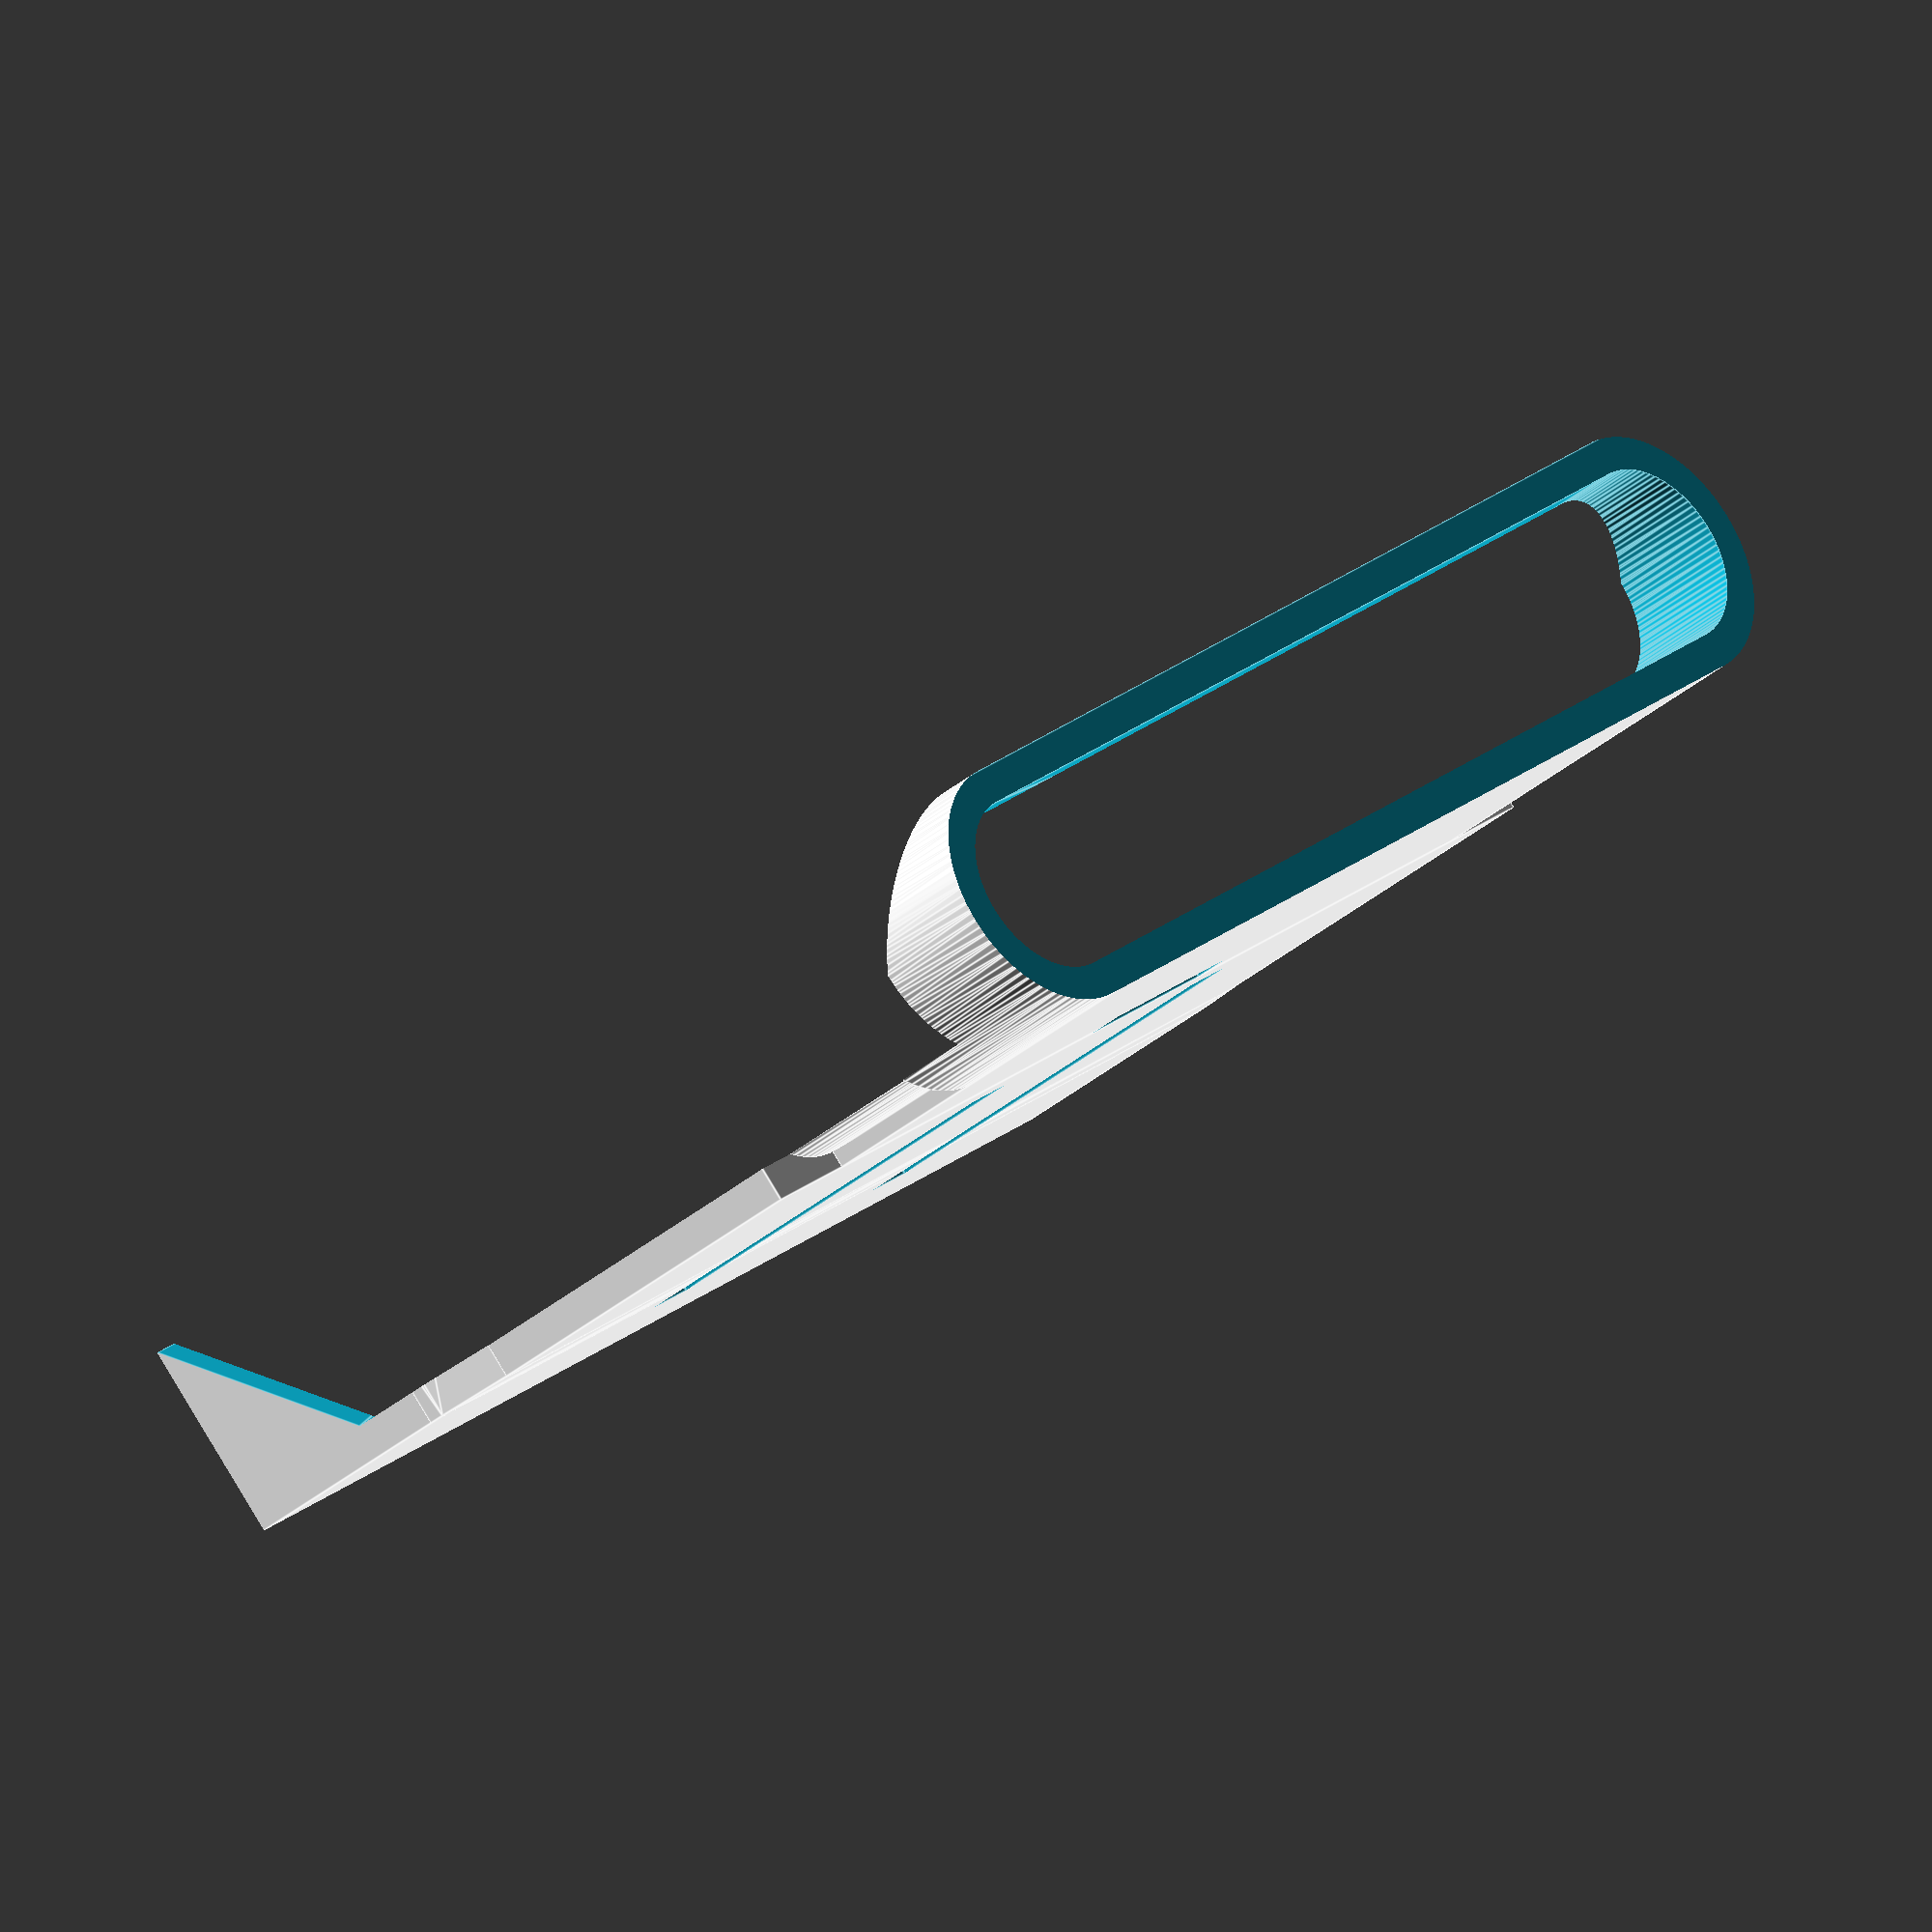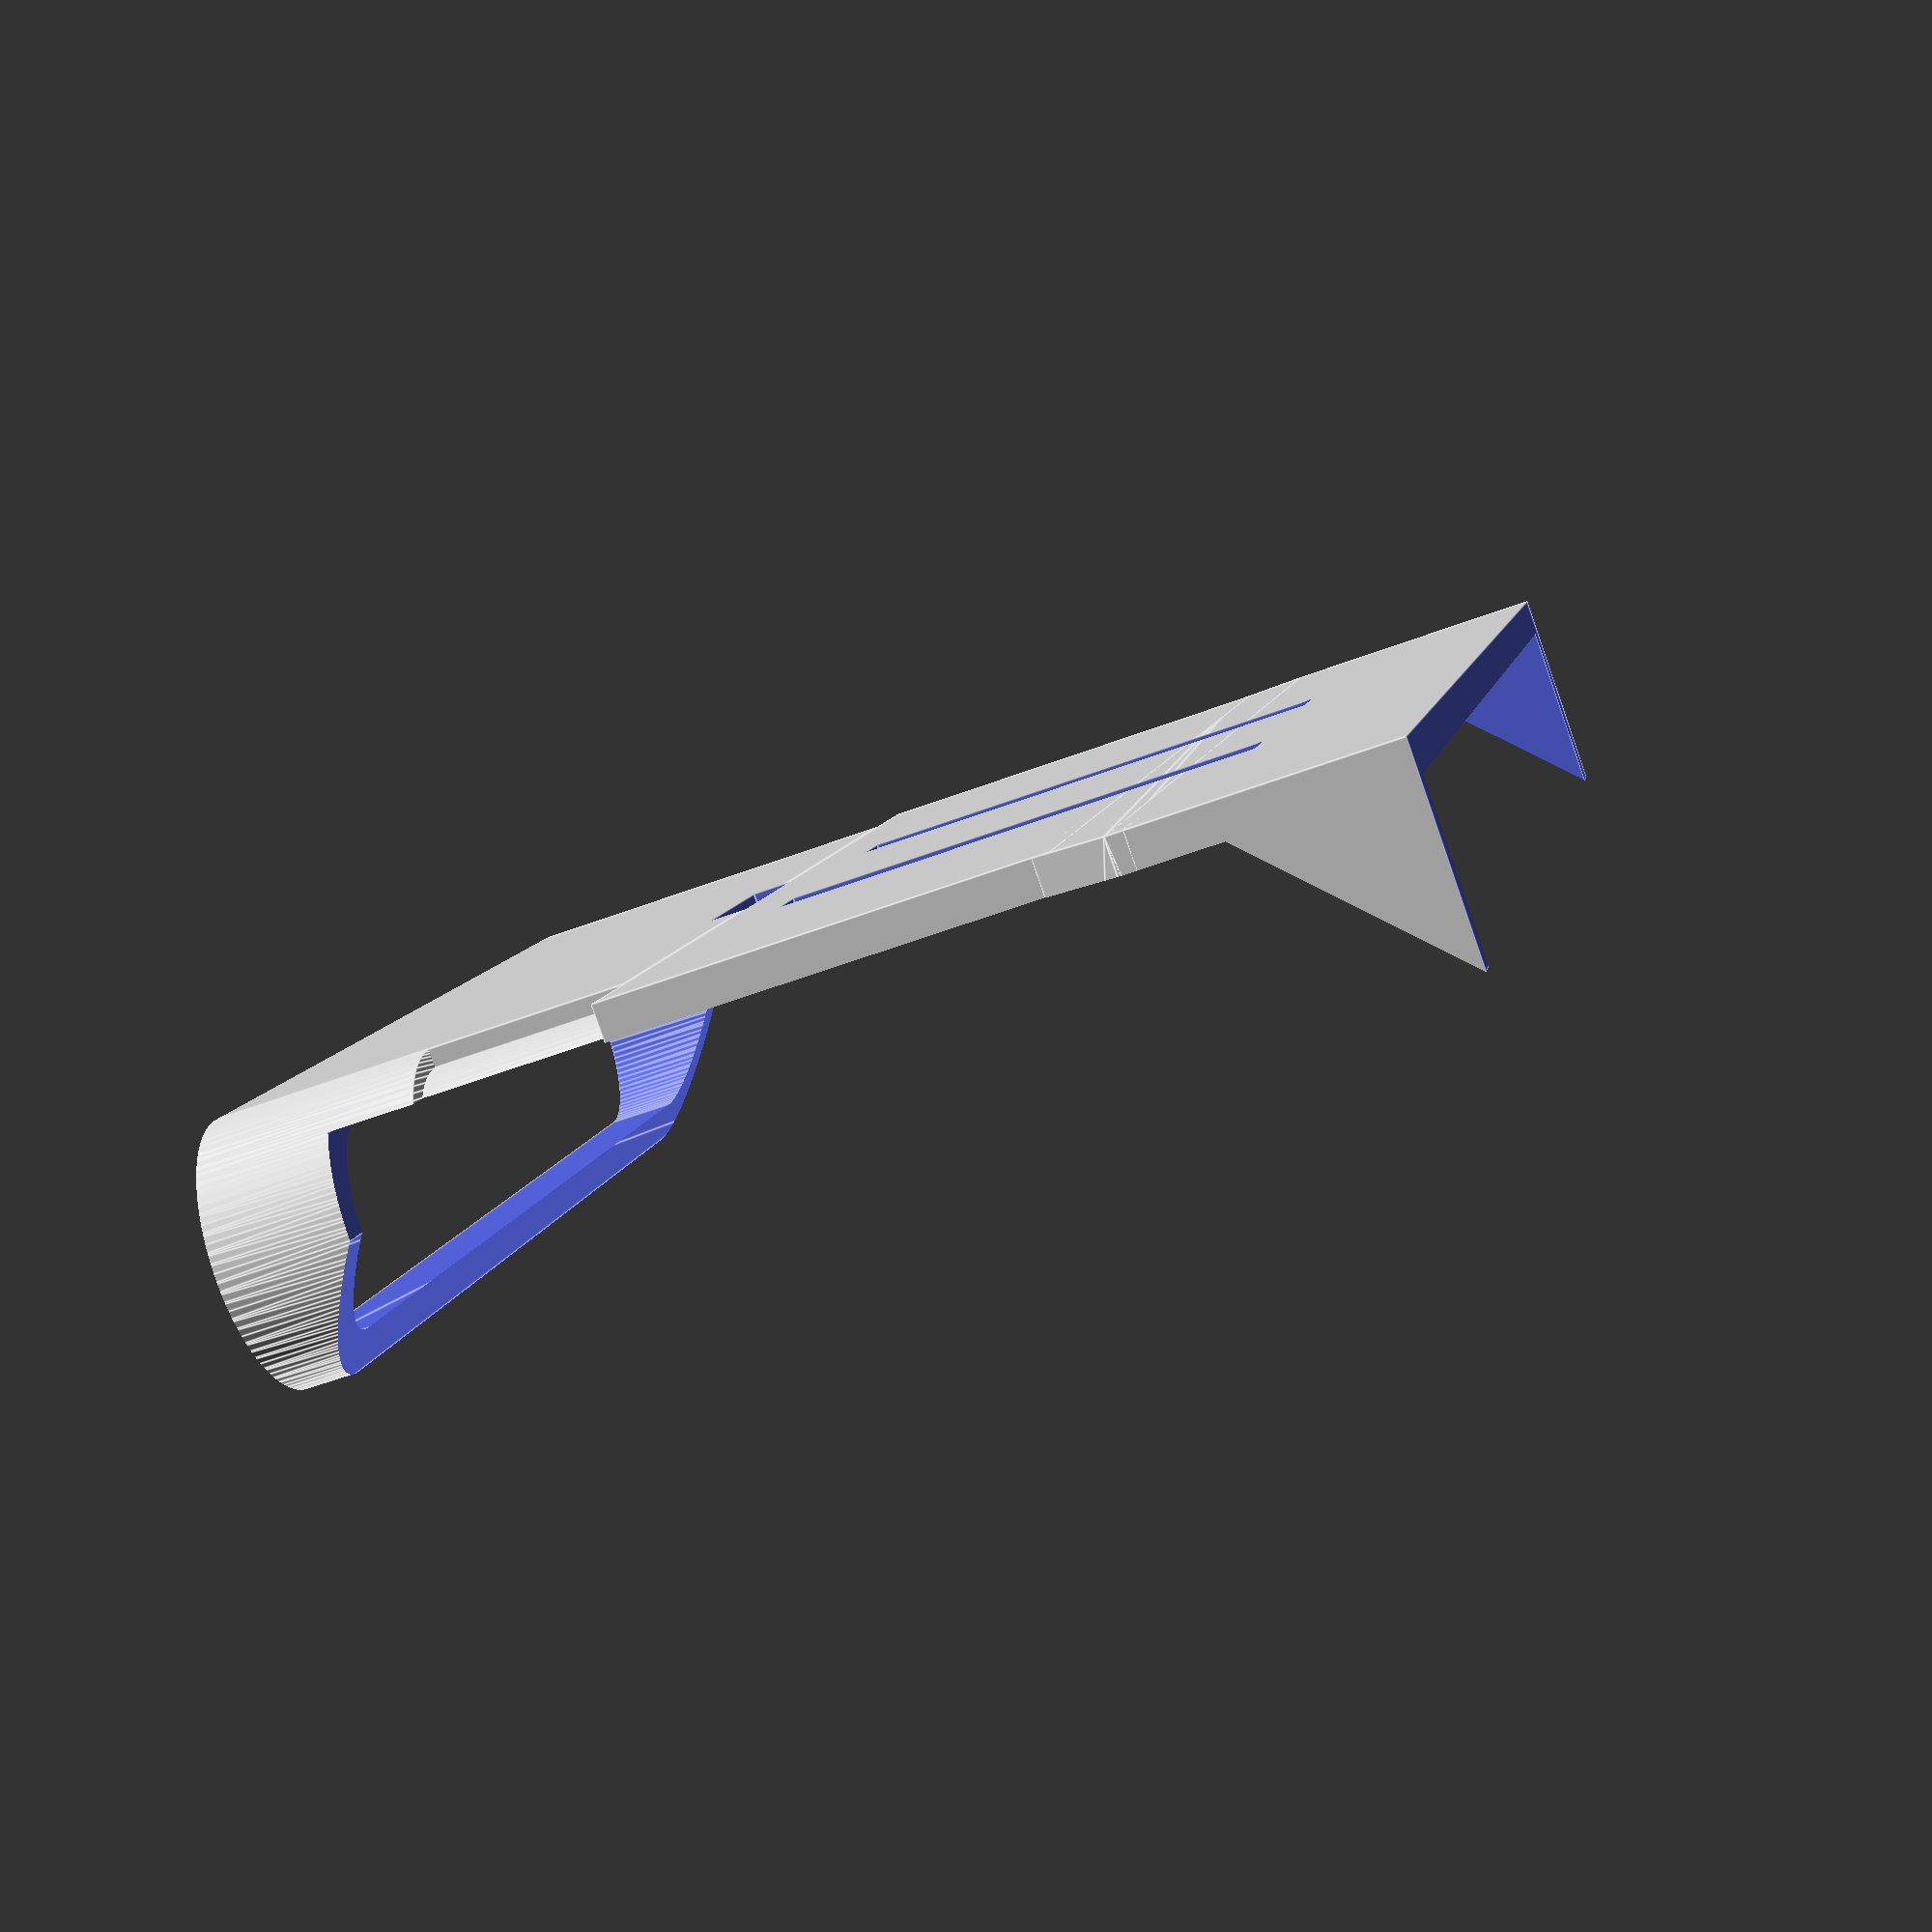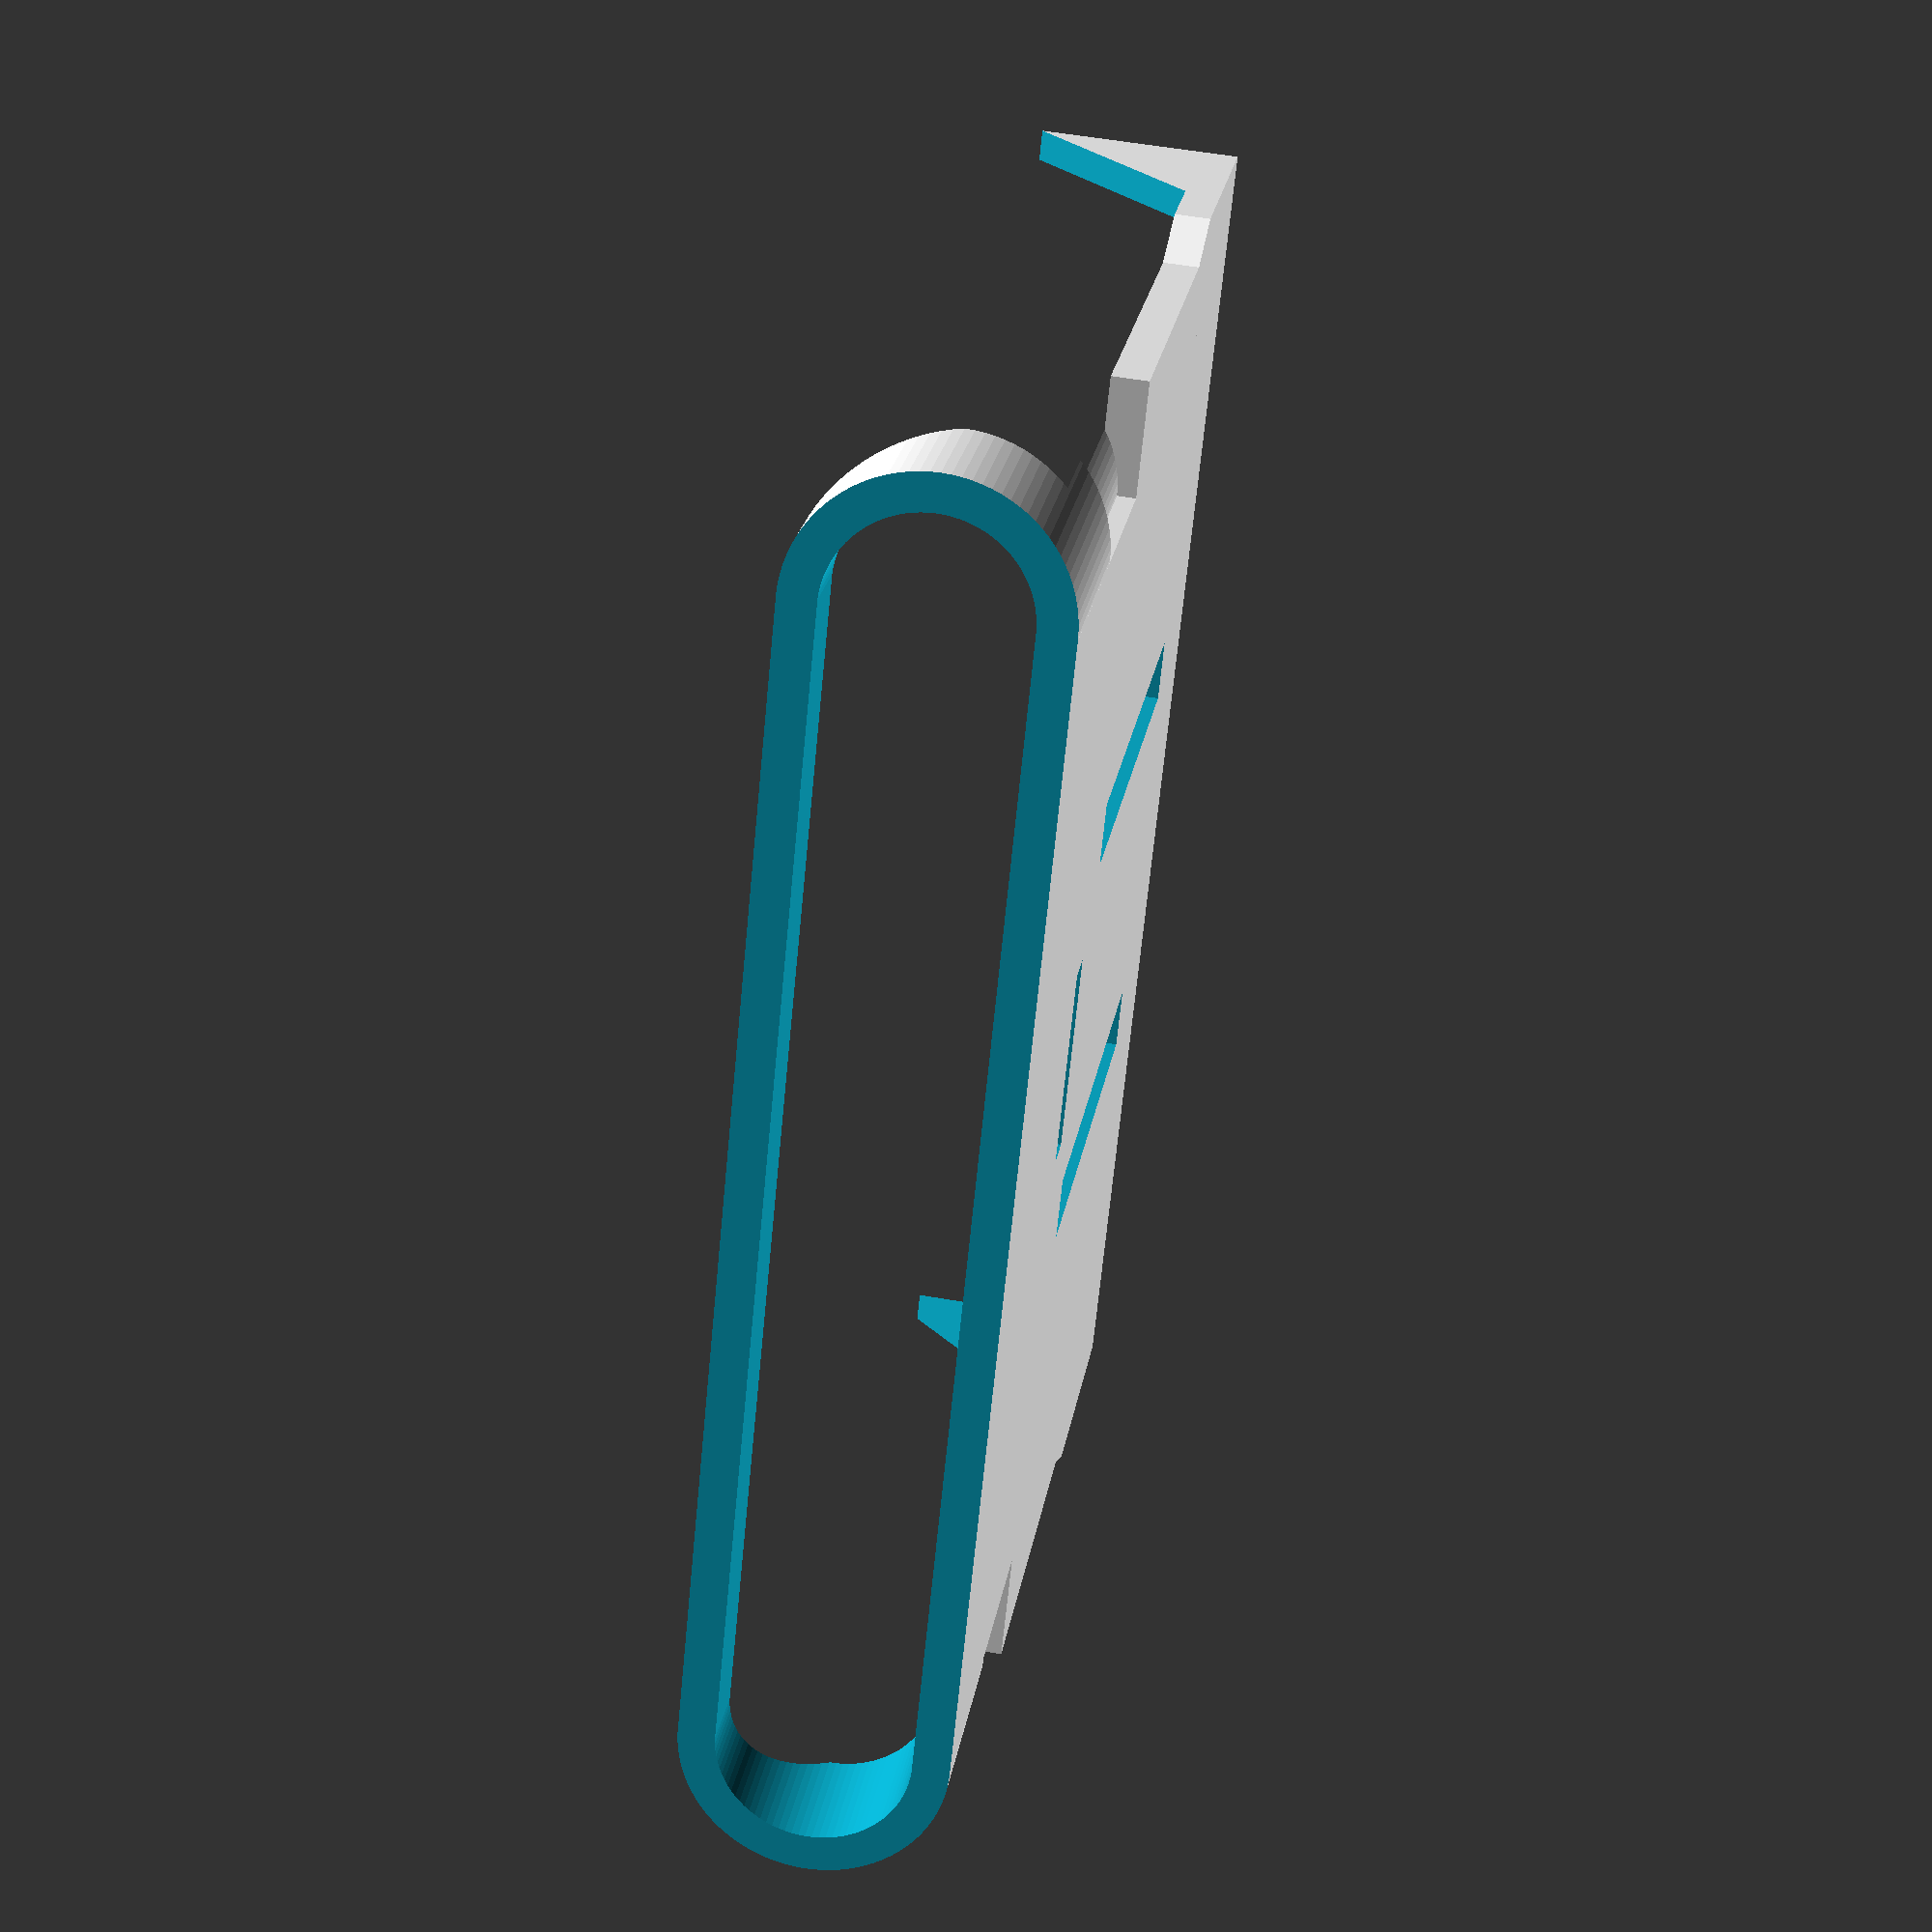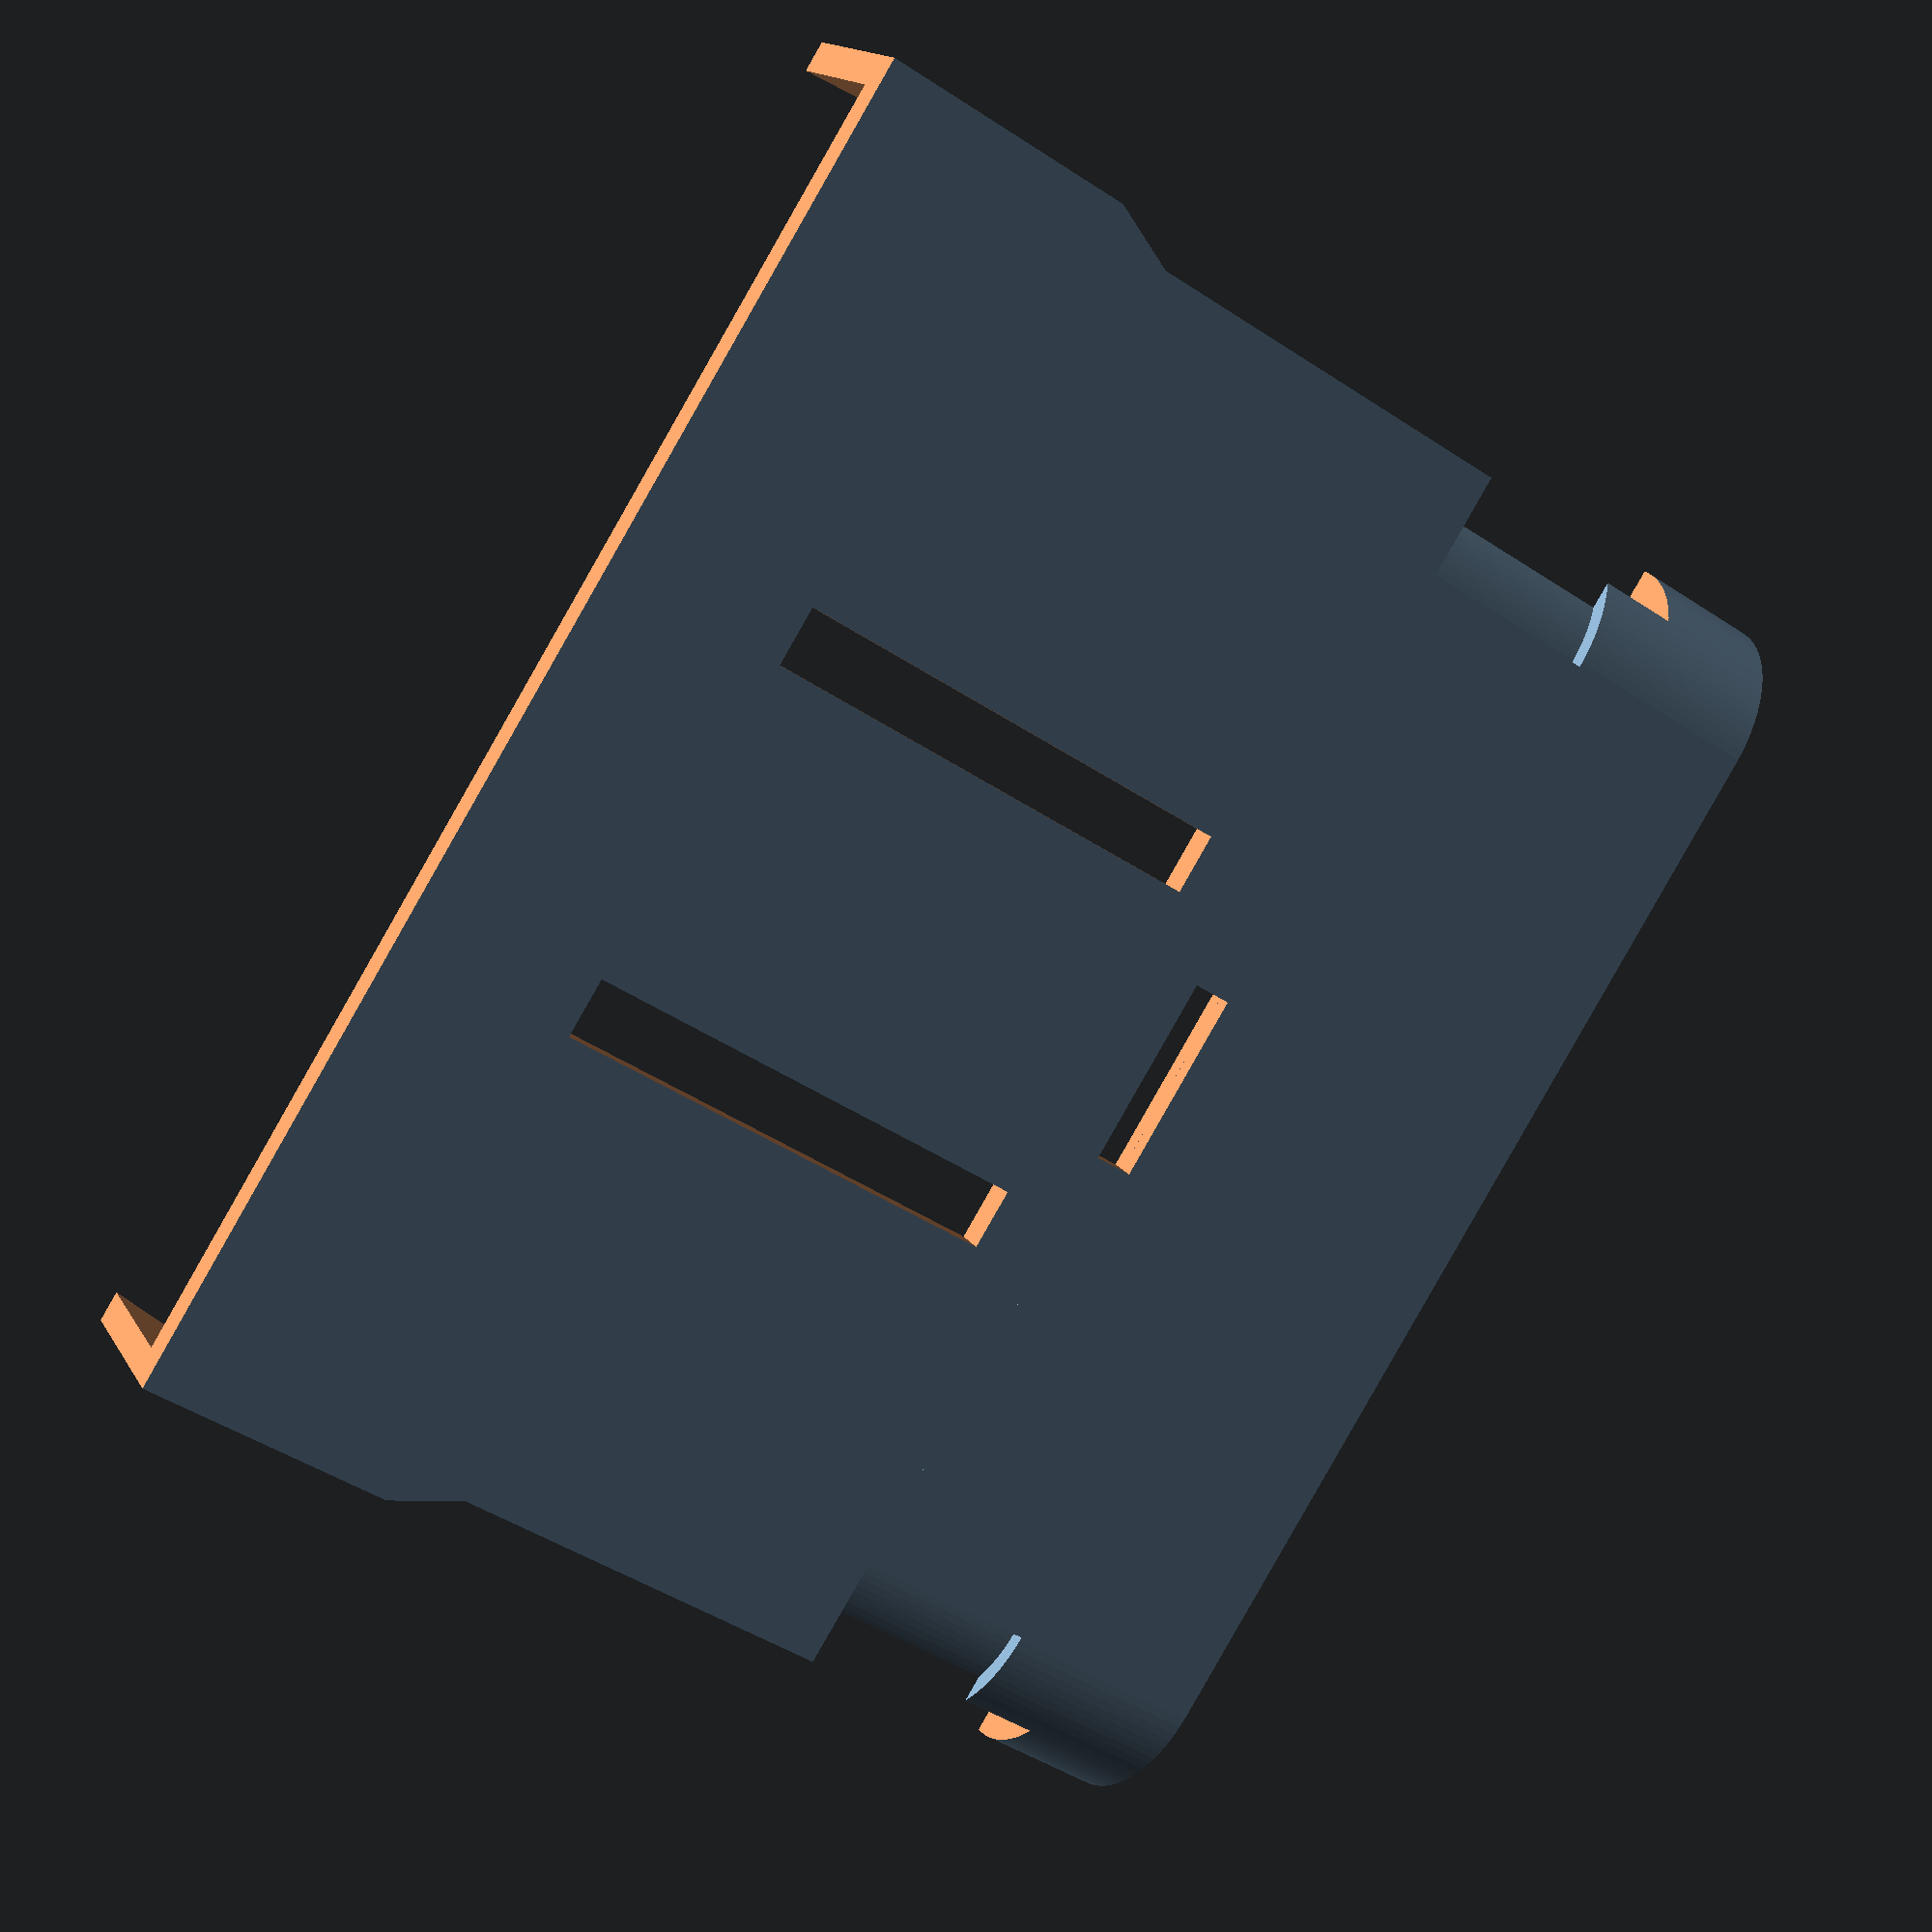
<openscad>
// general parameters
$fn = 90;
eps = 0.01;

// extention
extention = 14;

// grid parameter
g_l = 9;

// body parameters
// lower x dimension
x_l = 79;
// upper x dimension
x_u = 75.5;
// lowest y part size
y_l = 17;
// middle transition y part size
y_m = 3;
// upper y part size
y_u = 24;
// top y part size (hulled cylinders)
y_t = 10.75 + extention;
// z dimension
z = 11.6;
// z step between y body and hulled cylinders
z_s = 1;
// top part diameter
z_d = 12.5;
// general thickness
t = 2;
// top wall thickness
wt_t = 1;
// upper diameter
u_d = 6.3;

// carriage parameters
// carriage length in y axis
c_l = 27;
// carriage width in x axis
c_w = 3.5;
// carriages distance in x axis
c_d = 19;
// distance from the lowes part
c_yo = 13;
// side wall thickness for the border
c_t = 1;

// stopper parameters
// stopper width in x axis
s_w = 11;
// stopper lenght in y axis
s_l = 2.2;
// stopper offset in y axis from the lowest part
s_yo = 44-0.2;
// stopper carriage offset
sc_yo = c_yo+1;
// stopper carriage depth
sc_d = 1;

// arch parameters
// arch diameter
a_d = 6;
// arch height (distance from lowest part to the beginning of the arch)
a_h = 7.25-a_d;
// pillar width
a_p = 3;

// blade extentions
//bes = [0,0.2,0.4,0.8,0.8,0.4,0.2,0];
bes = [0.0,0.5,1.0,1.5,1.5,1.0,0.5,0.0];


// "blade", "body", "back"

module opentrons_pipet_tips_pusher(part="body")
{
    x_off = (x_l-x_u)/2;
    z_off = z-z_d;
    
    difference()
    {
        union()
        {
            // lowest block
            cube([x_l,y_l,z]);
            // middle block
            hull()
            {
                _o = 1;
                translate([0,y_l-_o,0]) cube([x_l,_o,z]);
                translate([x_off,y_l+y_m,0]) cube([x_u,_o,z]);
            }
            // upper block
            translate([x_off,y_l+y_m,0]) cube([x_u,y_u,z]);
            
            // top part
            translate([ x_off+z_d/2,
                        y_l+y_m+y_u,
                        z_d/2-(z_d-z)-z_s])
            rotate([-90,0,0])
            difference()
            {
                union()
                {
                    //basic top part
                    hull()
                    {
                        cylinder(h=y_t,d=z_d);
                        translate([x_u-z_d,0,0])
                            cylinder(h=y_t,d=z_d);
                    }
                    // extended and reinforced top part
                    translate([0,0,y_t-extention])
                    hull()
                    {
                        cylinder(h=extention,d=z_d+2*wt_t);
                        translate([x_u-z_d,0,0])
                            cylinder(h=extention,d=z_d+2*wt_t);
                    }
                }
                                                
                // hole for pipette tips
                for(i=[0:7])
                {
                    _x = i*g_l;
                    translate([_x,0,-eps])
                        cylinder(d=u_d,h=z_d+extention);
                    
                }
                
            }
            
            // top reinforcement
            translate([ x_off+z_d/2, y_l+y_m+y_u, z-z_s])
                cube([x_u-z_d,y_t,z_s]);
        }
        
        
        //////////////
        // TOP CUTS //
        //////////////
        // cut into the pipet tips part and the most upper part of y
        translate([-eps-wt_t,y_l+y_m+y_u-t,-z_s-wt_t+z_off-eps])
            cube([x_l+2*eps+2*wt_t,y_t-extention+t+extention/3,z_d+wt_t-z_s]);
        
        
        // main cut in top part
        translate([ x_off+z_d/2,
                    y_l+y_m+y_u-t-eps,
                    z_d/2-(z_d-z)-z_s])
        rotate([-90,0,0])
        difference()
        {
            translate([0,0,-eps]) hull()
            {
                cylinder(h=y_t+2*eps,d=z_d-2*c_t);
                translate([x_u-z_d,0,0])
                    cylinder(h=y_t+2*eps,d=z_d-2*c_t);
            }
            
            // adding support beams
            /*
            for(i=[0:6])
            {
                _t = 1.5;
                _xo = i*g_l+g_l/2-_t/2;
                // tip shafts supports
                translate([_xo,-z_d/2,y_t-extention+t]) cube([_t,z_d,extention]);
                // upper support beams
                //translate([_xo,-z_d/2-z_s,t]) cube([_t,z_d,y_t-t]);
            }
            */
        }
        
        // sloped cut
        translate([-wt_t-eps,y_l+y_m+y_u+y_t-2*extention/3,-z_s-(z_d-z)-wt_t])
        hull()
        {
            _s = extention/3;
            translate([0,_s,0]) rotate([0,90,0])
                cylinder(d=eps,h=x_l+2*wt_t+2*eps);
            translate([0,0,z_d/2+wt_t]) rotate([0,90,0])
                cylinder(d=eps,h=x_l+2*wt_t+2*eps);
            translate([0,0,0]) rotate([0,90,0])
                cylinder(d=eps,h=x_l+2*wt_t+2*eps);
        }
        
        ////////////////
        // MIDDLE CUT //
        ////////////////
        
        // cut into the main block
        translate([x_off-eps,t,-eps])
            cube([x_u+2*eps, y_l+y_m+y_u-t+eps-t, z-t+eps]);
        
        
        // side cut in the lower part
        translate([-eps,t,-eps])
        hull()
        {
            rotate([0,90,0]) cylinder(d=eps,h=x_l+2*eps);
            translate([0,z-t,z-t]) rotate([0,90,0]) cylinder(d=eps,h=x_l+2*eps);
            translate([0,z-t,0]) rotate([0,90,0]) cylinder(d=eps,h=x_l+2*eps);
        }
        
        // side cut
        translate([-eps,z,-eps])
            cube([x_l+2*eps,y_l+y_m-t,z-t]);
        
        //////////////
        // ARCH CUT //
        //////////////
        for(i=[0:7])
        {
            _xo = (x_l-8*g_l)/2 + i*g_l+g_l/2;
            translate([_xo,-eps,-eps])
            {
                translate([0,t+2*eps,a_d/2+a_h]) rotate([90,0,0])
                    cylinder(d=a_d,h=t+2*eps);
                translate([-a_d/2,0,0]) cube([a_d,t+2*eps,a_h+a_d/2]);
            }
           
        }
        
        //////////////////
        // CARRIAGE CUT //
        //////////////////
        // translate to the middle in x axis
        translate([x_l/2,c_yo,z-t])
        {
            // left and right carriages
            translate([-c_d/2-c_w,0,-eps]) cube([c_w,c_l,t+2*eps]);
            translate([c_d/2,0,-eps]) cube([c_w,c_l,t+2*eps]);
        }
        
        /////////////////
        // STOPPER CUT //
        /////////////////
        translate([x_l/2-s_w/2,s_yo,z-t-z_s-eps])  
            cube([s_w,s_l,t+z_s+2*eps]);
        translate([x_l/2-s_w/2,sc_yo+eps,0])
            cube([s_w,(s_yo-sc_yo),z-t+sc_d]);
        
        
        // VISUALIZATION
        //%cube([x_l/2,y_l+y_m+y_u+y_t,z]);
        
        // used extention cut
        _h = 0.1;
        translate([x_l/2,t+(sc_yo-t)/2,z-t+_h-eps])
            rotate([0,180,0])
                linear_extrude(_h+eps)
                    text(
                        text=str(extention),
                        font="Arial Unicode MS:style=Regular",
                        size=5, valign="center", halign="center");
        
       
        ///////////////////
        // CHOOSING PART //
        ///////////////////
        
        if(part != "blade")
        {
            translate([-wt_t-eps,y_l+y_m+y_u+y_t-t-eps,-z_s-(z_d-z)-wt_t])
                cube([x_l+2*wt_t+2*eps,t+2*eps,z_d+2*eps+z_s+2*wt_t]);
        }
        
        if(part != "body")
        {
            translate([-wt_t-eps,t,-wt_t-eps-z_d])
                cube([x_l+2*wt_t+2*eps,y_l+y_m+y_u+y_t-2*t,z+z_d++2*wt_t+2*eps]);
        }
        
        if(part != "back")
        {
            translate([-eps,-eps,-eps])
                cube([x_l+2*eps,t+2*eps,z+2*eps]);
        }
        
           
    }
    
   
    // additional blade extentioins
    if(part=="blade")
    {
        translate([ x_off+z_d/2,
                        y_l+y_m+y_u+y_t,
                        z_d/2-(z_d-z)-z_s])
        for(i=[0:7])
        {
            difference()
            {
                _h = bes[i];
                _x = i*g_l;
                translate([_x-g_l/2,0,-g_l/2]) cube([g_l,_h,g_l]);
                translate([_x,eps+_h,0]) rotate([90,0,0])
                    cylinder(h=_h+2*eps,d=u_d);
                
                
            }
        }
    }
}

opentrons_pipet_tips_pusher();
</openscad>
<views>
elev=272.6 azim=50.8 roll=329.0 proj=o view=edges
elev=84.8 azim=281.2 roll=19.2 proj=p view=edges
elev=124.3 azim=122.5 roll=259.6 proj=p view=wireframe
elev=165.1 azim=301.9 roll=200.4 proj=p view=wireframe
</views>
